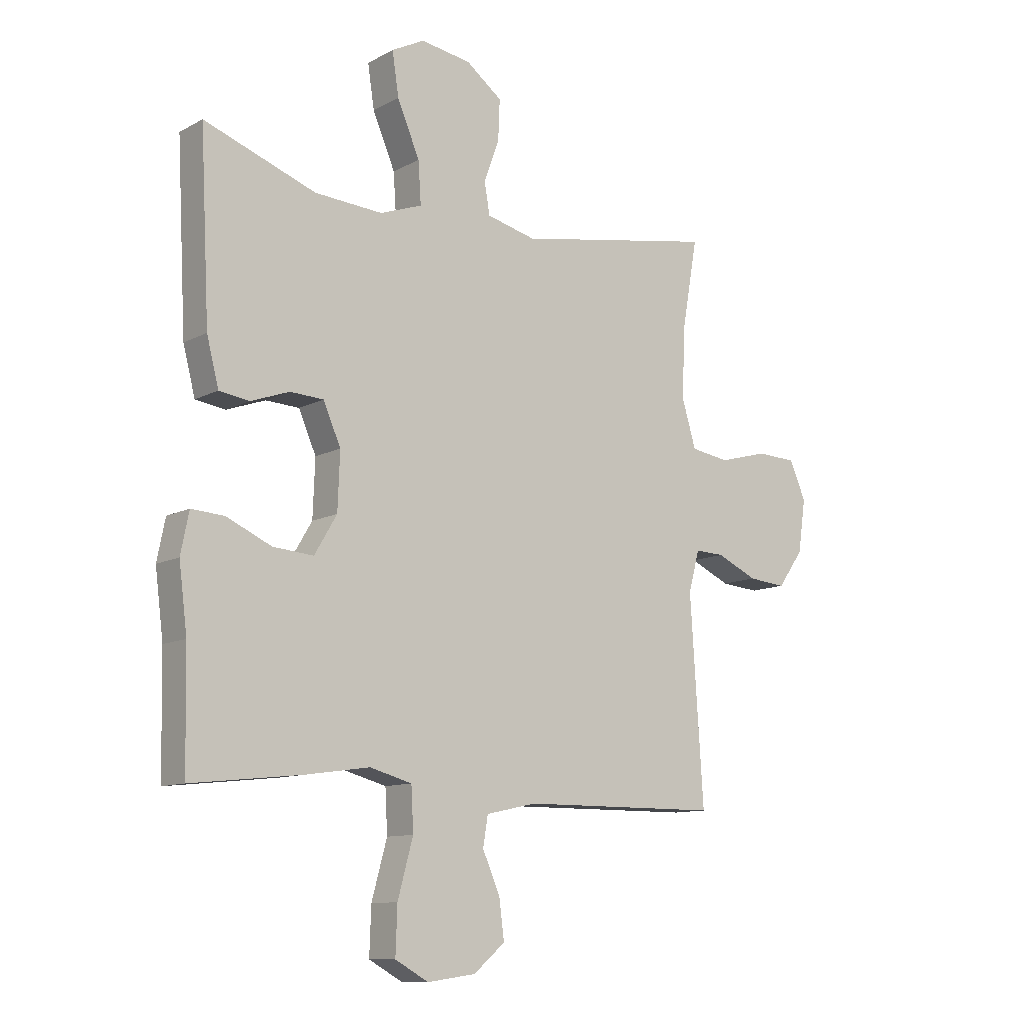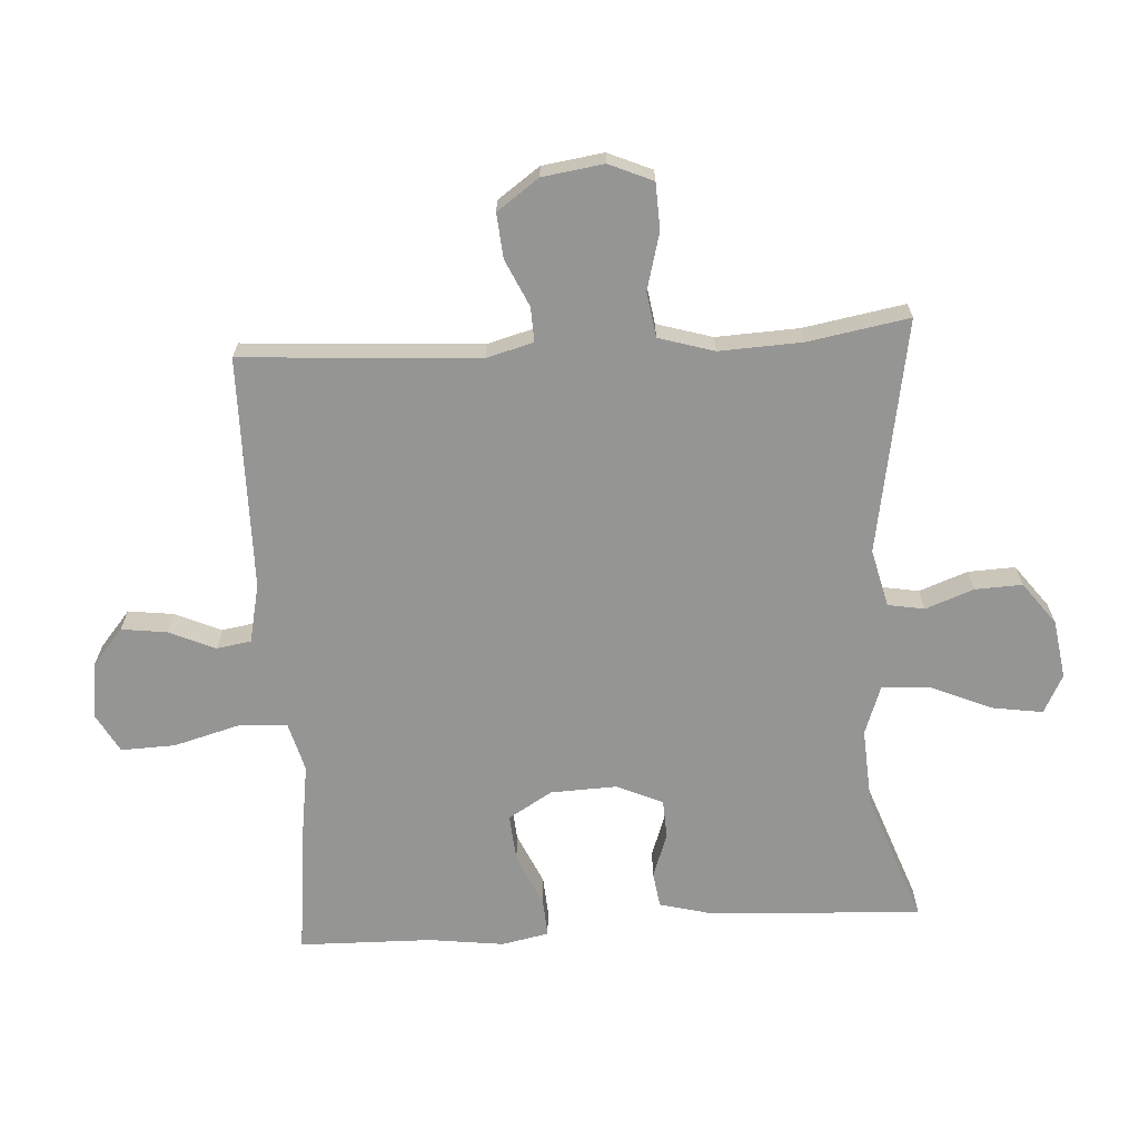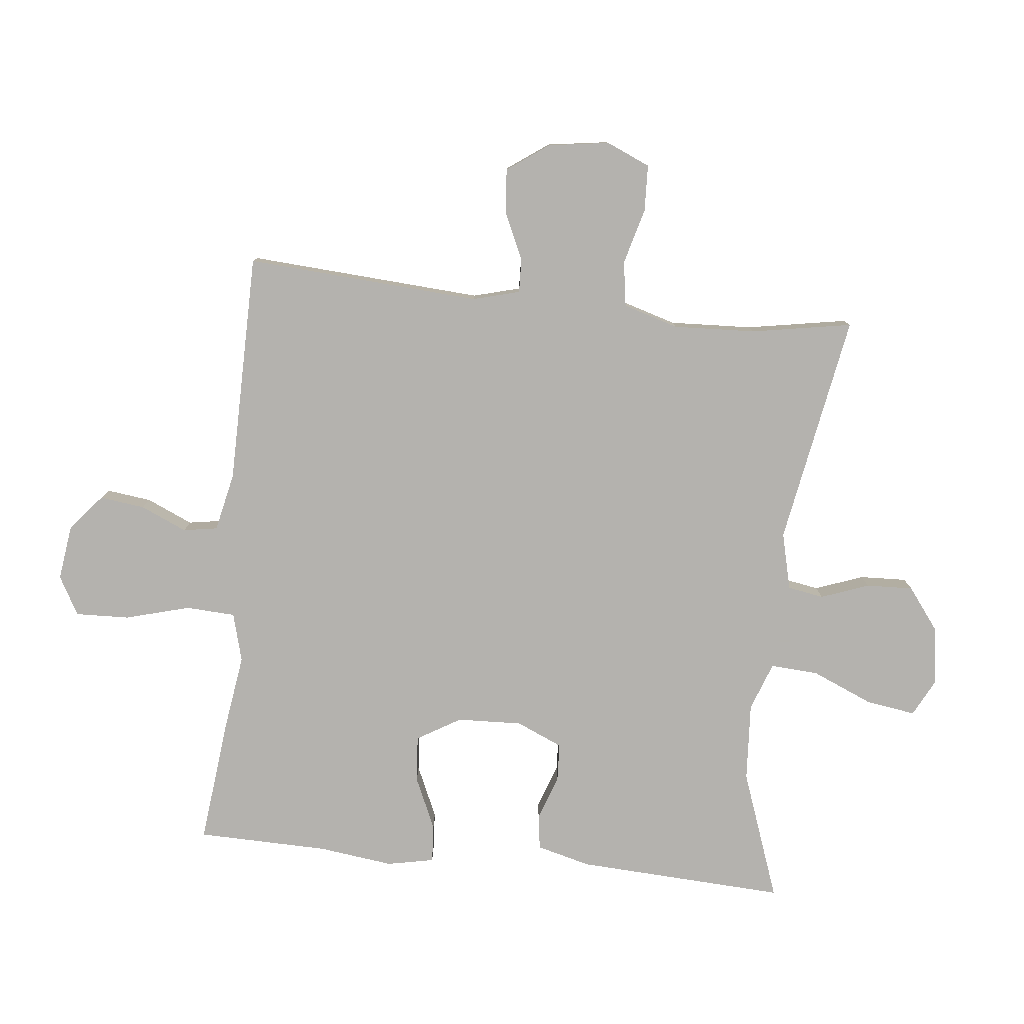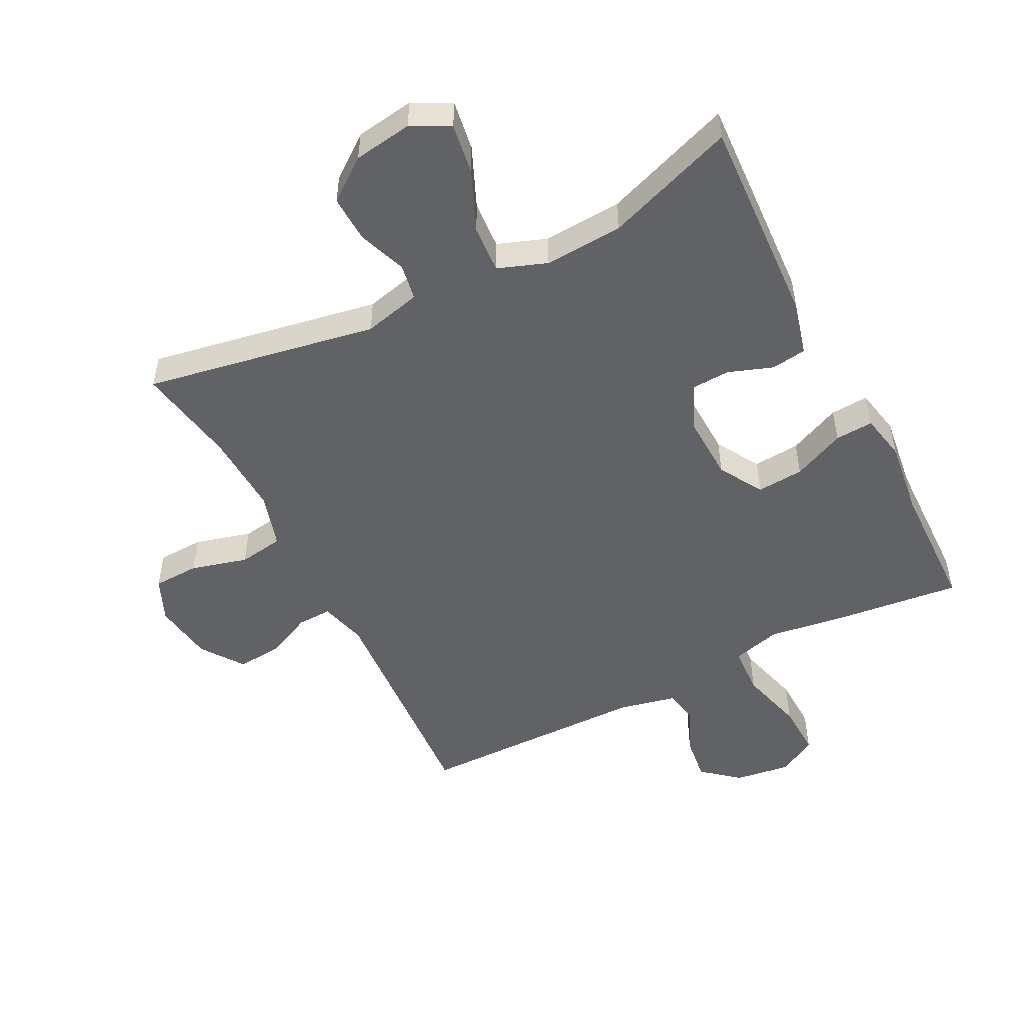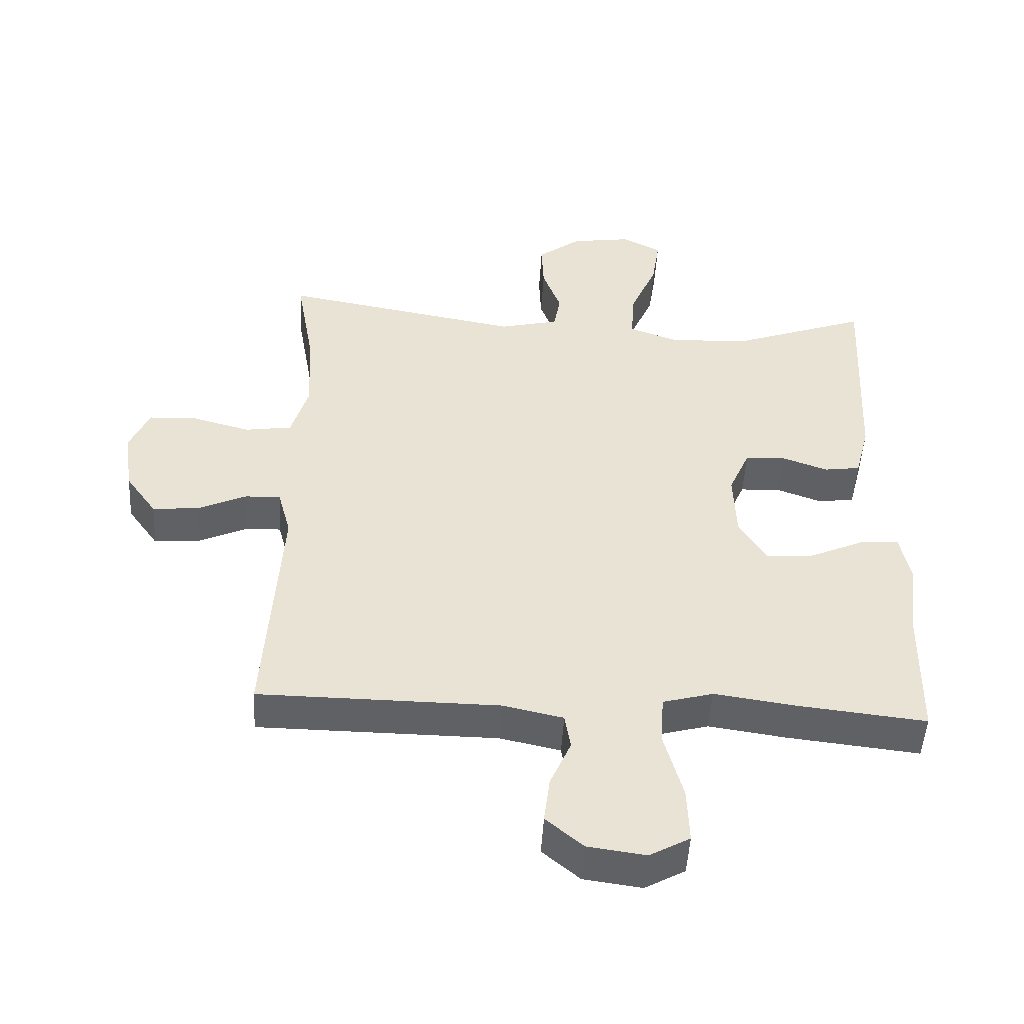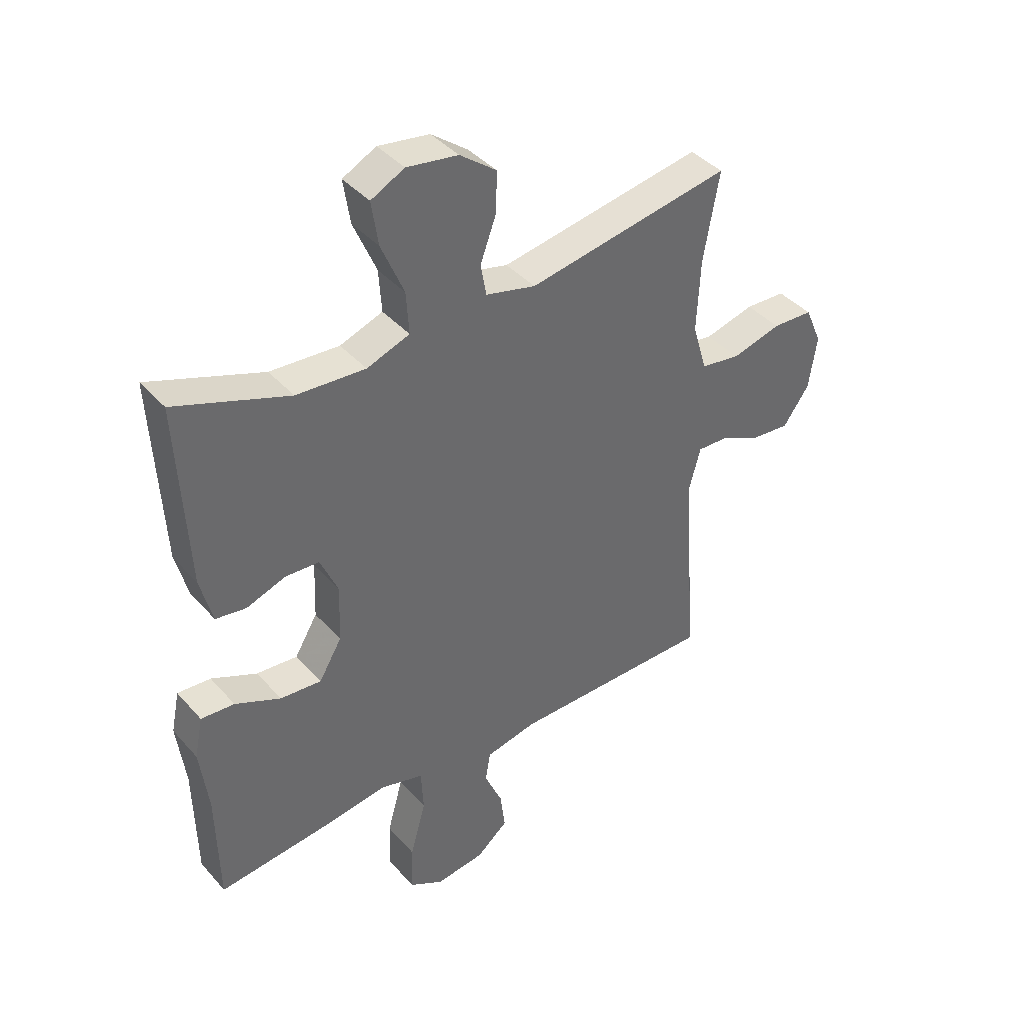
<metadata>
{"format":"obj","ext":"obj","renderer":"f3d","projection":"perspective","resolution":1024,"background":"white","views":[{"elev":-10.9,"azim":142.3,"up":"+Z"},{"elev":-67.4,"azim":-86.5,"up":"+Y"},{"elev":-79.7,"azim":-96.1,"up":"+Y"},{"elev":-50.6,"azim":27.0,"up":"+Y"},{"elev":-49.0,"azim":-3.3,"up":"+Z"},{"elev":40.3,"azim":143.0,"up":"+Z"}]}
</metadata>
<code>
v 0.5 0.07 -0.5
v 0.299 0.07 -0.478
v 0.181 0.07 -0.461
v 0.104 0.07 -0.482
v 0.1 0.07 -0.56
v 0.128 0.07 -0.662
v 0.131 0.07 -0.747
v 0.07 0.07 -0.781
v -0.018 0.07 -0.769
v -0.075 0.07 -0.721
v -0.066 0.07 -0.65
v -0.034 0.07 -0.577
v -0.043 0.07 -0.523
v -0.135 0.07 -0.503
v -0.5 0.07 -0.5
v -0.476 0.07 -0.129
v -0.496 0.07 -0.055
v -0.55 0.07 -0.057
v -0.624 0.07 -0.091
v -0.694 0.07 -0.097
v -0.741 0.07 -0.031
v -0.755 0.07 0.065
v -0.725 0.07 0.134
v -0.652 0.07 0.137
v -0.563 0.07 0.113
v -0.492 0.07 0.124
v -0.466 0.07 0.211
v -0.472 0.07 0.341
v -0.5 0.07 0.5
v -0.134 0.07 0.435
v -0.044 0.07 0.457
v -0.034 0.07 0.514
v -0.062 0.07 0.59
v -0.065 0.07 0.664
v 0.001 0.07 0.714
v 0.093 0.07 0.728
v 0.153 0.07 0.697
v 0.141 0.07 0.618
v 0.1 0.07 0.522
v 0.095 0.07 0.446
v 0.172 0.07 0.418
v 0.296 0.07 0.426
v 0.5 0.07 0.5
v 0.483 0.07 0.169
v 0.461 0.07 0.084
v 0.406 0.07 0.076
v 0.336 0.07 0.101
v 0.275 0.07 0.098
v 0.243 0.07 0.025
v 0.247 0.07 -0.078
v 0.288 0.07 -0.147
v 0.362 0.07 -0.141
v 0.444 0.07 -0.104
v 0.504 0.07 -0.1
v 0.519 0.07 -0.174
v 0.504 0.07 -0.292
v 0.5 0 -0.5
v 0.299 0 -0.478
v 0.181 0 -0.461
v 0.104 0 -0.482
v 0.1 0 -0.56
v 0.128 0 -0.662
v 0.131 0 -0.747
v 0.07 0 -0.781
v -0.018 0 -0.769
v -0.075 0 -0.721
v -0.066 0 -0.65
v -0.034 0 -0.577
v -0.043 0 -0.523
v -0.135 0 -0.503
v -0.5 0 -0.5
v -0.476 0 -0.129
v -0.496 0 -0.055
v -0.55 0 -0.057
v -0.624 0 -0.091
v -0.694 0 -0.097
v -0.741 0 -0.031
v -0.755 0 0.065
v -0.725 0 0.134
v -0.652 0 0.137
v -0.563 0 0.113
v -0.492 0 0.124
v -0.466 0 0.211
v -0.472 0 0.341
v -0.5 0 0.5
v -0.134 0 0.435
v -0.044 0 0.457
v -0.034 0 0.514
v -0.062 0 0.59
v -0.065 0 0.664
v 0.001 0 0.714
v 0.093 0 0.728
v 0.153 0 0.697
v 0.141 0 0.618
v 0.1 0 0.522
v 0.095 0 0.446
v 0.172 0 0.418
v 0.296 0 0.426
v 0.5 0 0.5
v 0.483 0 0.169
v 0.461 0 0.084
v 0.406 0 0.076
v 0.336 0 0.101
v 0.275 0 0.098
v 0.243 0 0.025
v 0.247 0 -0.078
v 0.288 0 -0.147
v 0.362 0 -0.141
v 0.444 0 -0.104
v 0.504 0 -0.1
v 0.519 0 -0.174
v 0.504 0 -0.292
f 54 55 56
f 53 54 56
f 52 53 56
f 1 2 3
f 56 1 3
f 52 56 3
f 51 52 3
f 50 51 3 4
f 49 50 4
f 45 46 47
f 44 45 47
f 43 44 47
f 42 43 47
f 41 42 47 48
f 40 41 48 49
f 37 38 39
f 36 37 39
f 35 36 39
f 34 35 39
f 33 34 39
f 32 33 39
f 31 32 39 40
f 40 49 4
f 31 40 4
f 30 31 4
f 23 24 25
f 22 23 25
f 21 22 25
f 20 21 25
f 19 20 25
f 18 19 25
f 17 18 25 26
f 16 17 26 27
f 14 15 16
f 13 14 16 27
f 10 11 12
f 9 10 12
f 8 9 12
f 7 8 12
f 6 7 12
f 5 6 12
f 5 12 13
f 4 5 13
f 30 4 13
f 29 30 13
f 28 29 13
f 13 27 28
f 112 111 110
f 112 110 109
f 112 109 108
f 59 58 57
f 59 57 112
f 59 112 108
f 59 108 107
f 60 59 107 106
f 60 106 105
f 103 102 101
f 103 101 100
f 103 100 99
f 103 99 98
f 104 103 98 97
f 105 104 97 96
f 95 94 93
f 95 93 92
f 95 92 91
f 95 91 90
f 95 90 89
f 95 89 88
f 96 95 88 87
f 60 105 96
f 60 96 87
f 60 87 86
f 81 80 79
f 81 79 78
f 81 78 77
f 81 77 76
f 81 76 75
f 81 75 74
f 82 81 74 73
f 83 82 73 72
f 72 71 70
f 83 72 70 69
f 68 67 66
f 68 66 65
f 68 65 64
f 68 64 63
f 68 63 62
f 68 62 61
f 69 68 61
f 69 61 60
f 69 60 86
f 69 86 85
f 69 85 84
f 84 83 69
f 1 57 58 2
f 2 58 59 3
f 3 59 60 4
f 4 60 61 5
f 5 61 62 6
f 6 62 63 7
f 7 63 64 8
f 8 64 65 9
f 9 65 66 10
f 10 66 67 11
f 11 67 68 12
f 12 68 69 13
f 13 69 70 14
f 14 70 71 15
f 15 71 72 16
f 16 72 73 17
f 17 73 74 18
f 18 74 75 19
f 19 75 76 20
f 20 76 77 21
f 21 77 78 22
f 22 78 79 23
f 23 79 80 24
f 24 80 81 25
f 25 81 82 26
f 26 82 83 27
f 27 83 84 28
f 28 84 85 29
f 29 85 86 30
f 30 86 87 31
f 31 87 88 32
f 32 88 89 33
f 33 89 90 34
f 34 90 91 35
f 35 91 92 36
f 36 92 93 37
f 37 93 94 38
f 38 94 95 39
f 39 95 96 40
f 40 96 97 41
f 41 97 98 42
f 42 98 99 43
f 43 99 100 44
f 44 100 101 45
f 45 101 102 46
f 46 102 103 47
f 47 103 104 48
f 48 104 105 49
f 49 105 106 50
f 50 106 107 51
f 51 107 108 52
f 52 108 109 53
f 53 109 110 54
f 54 110 111 55
f 55 111 112 56
f 56 112 57 1

</code>
